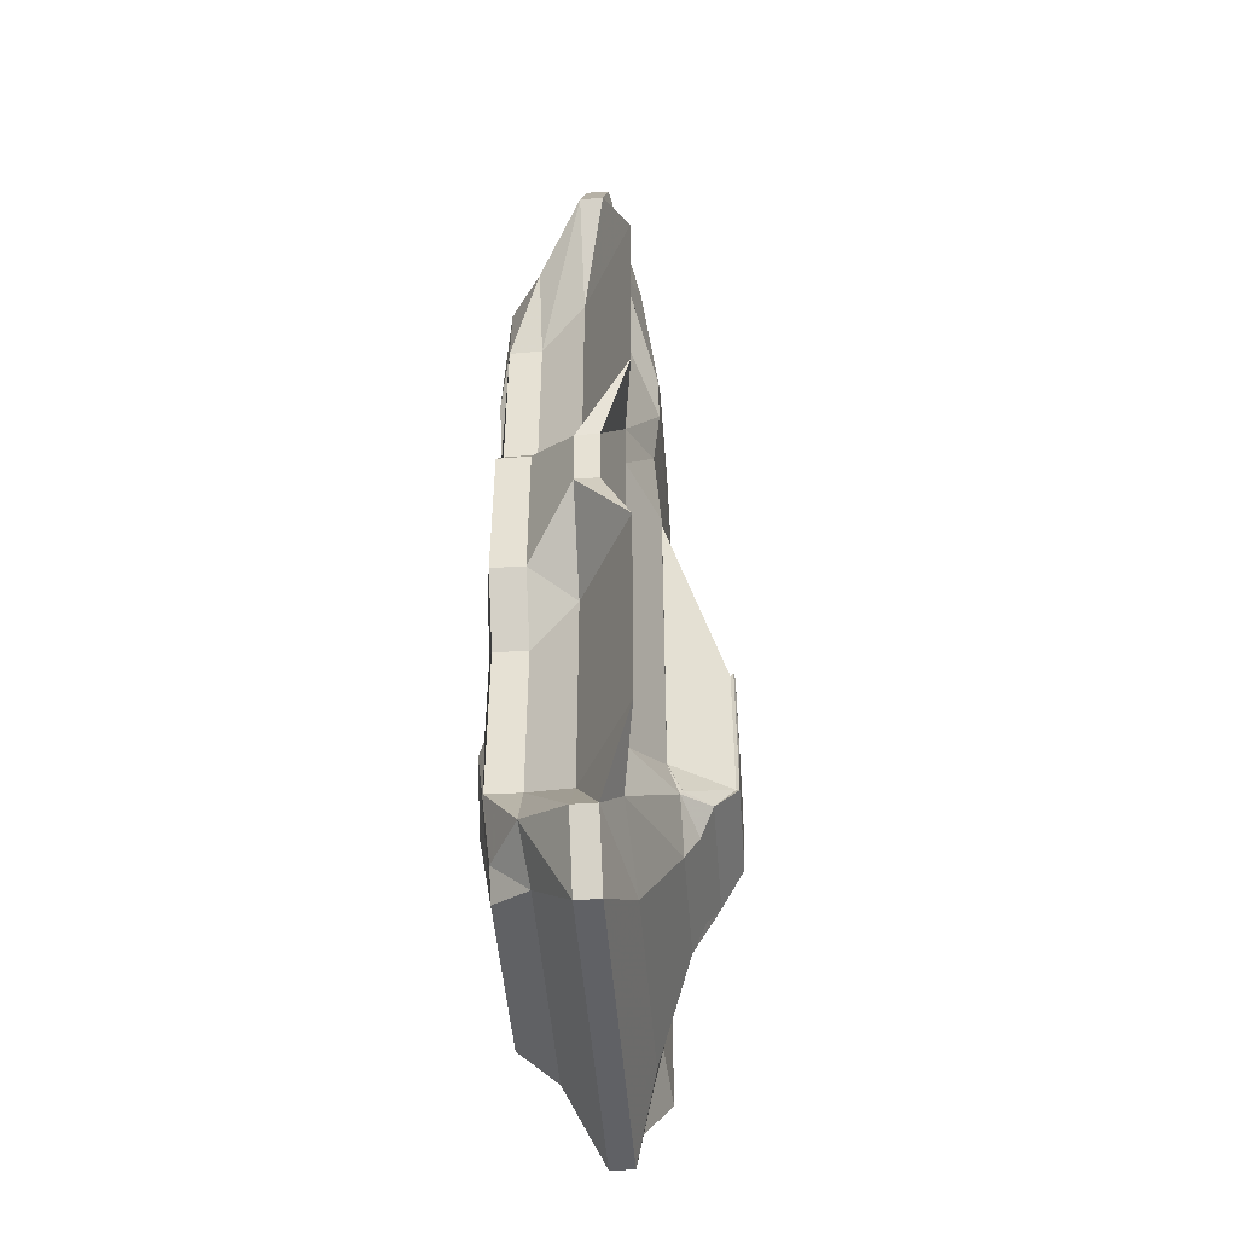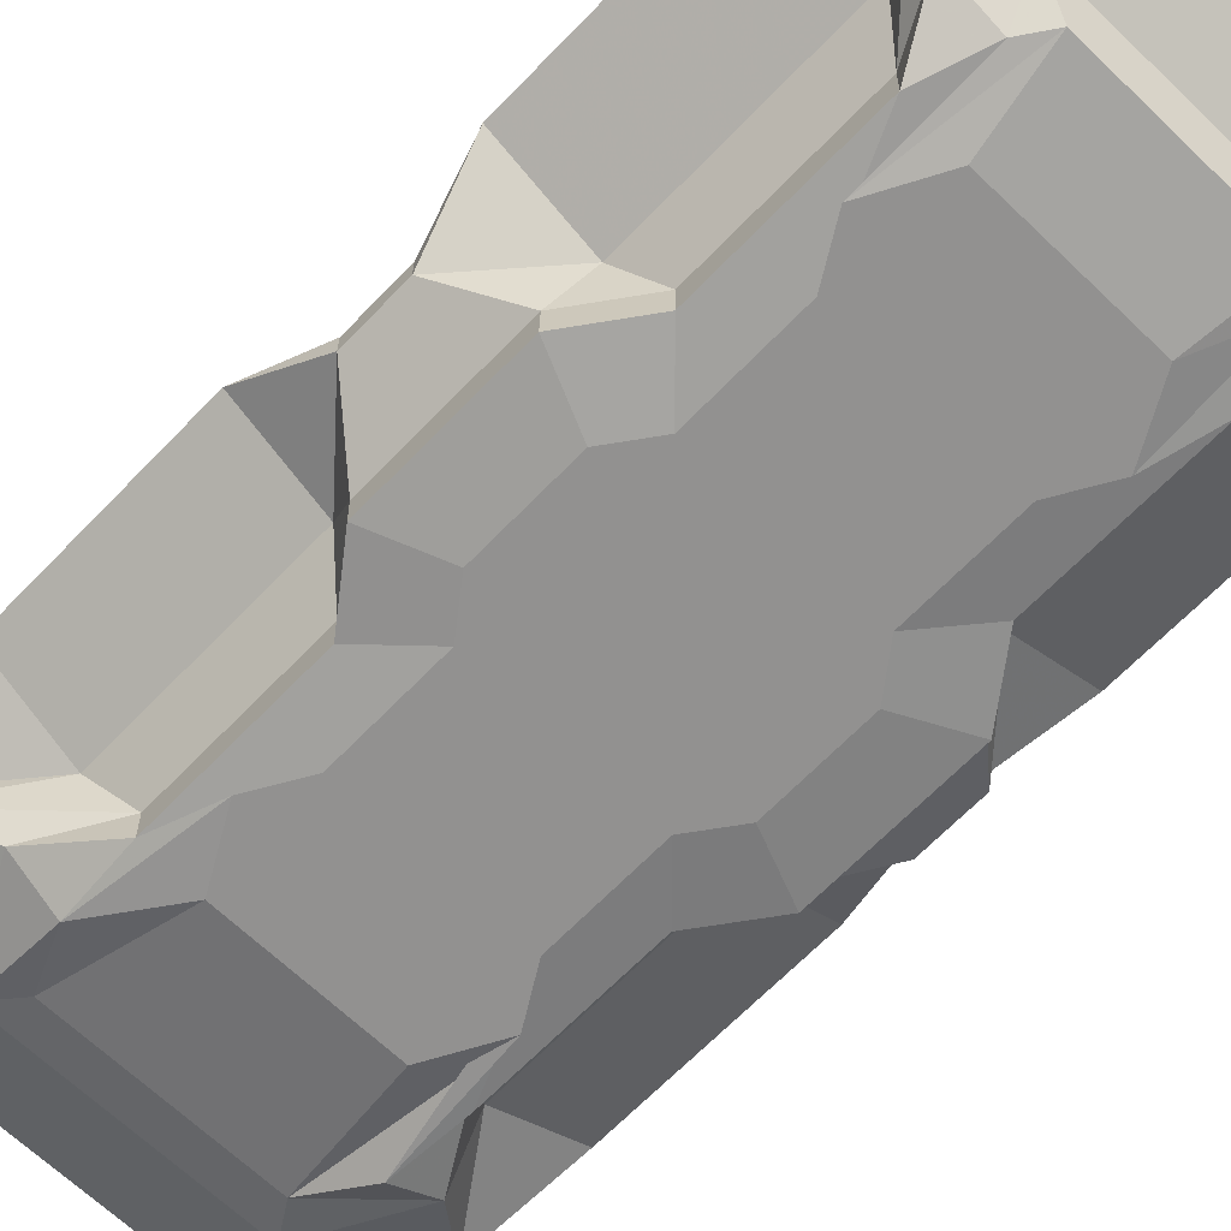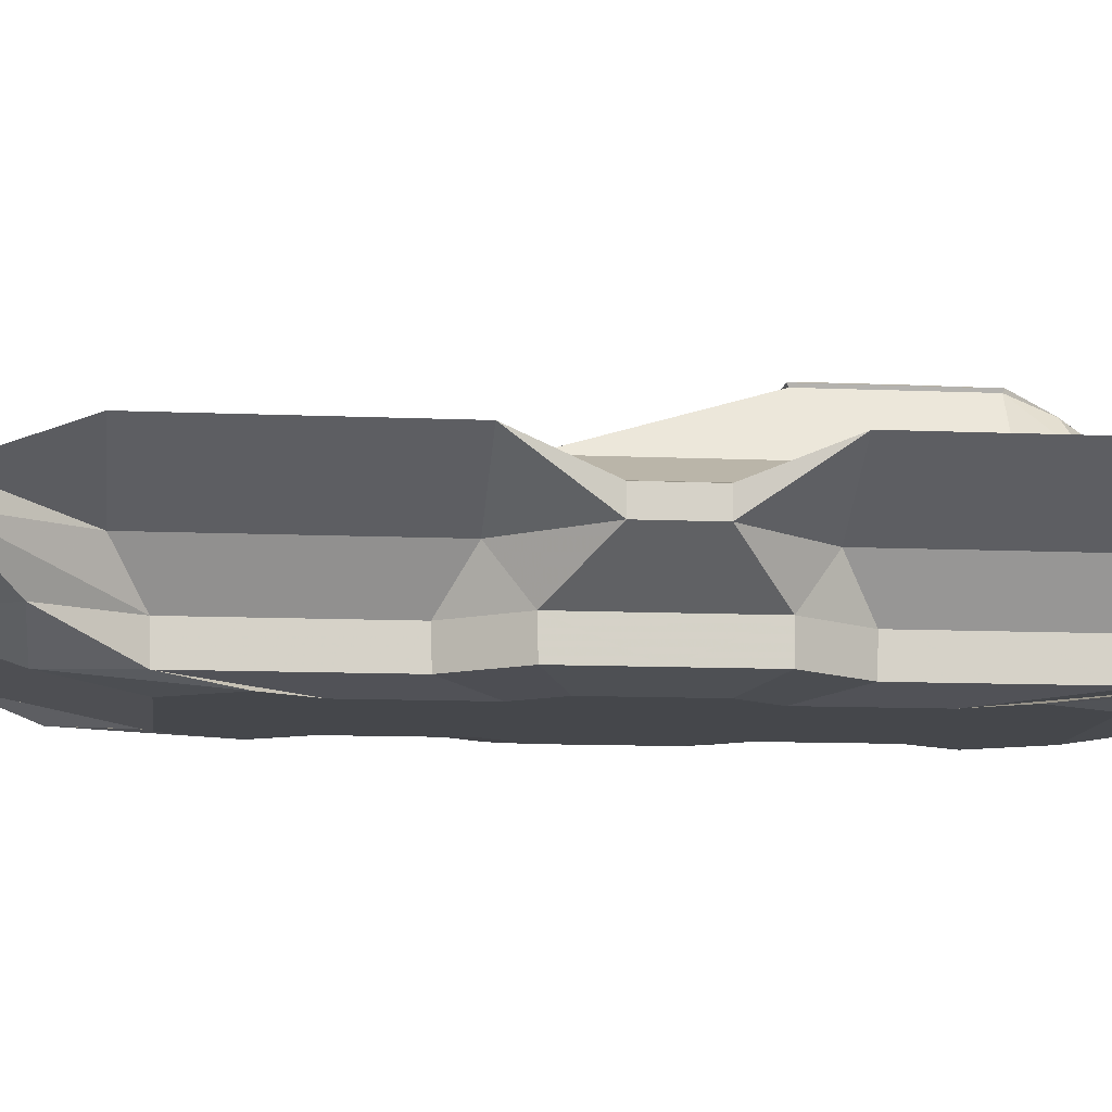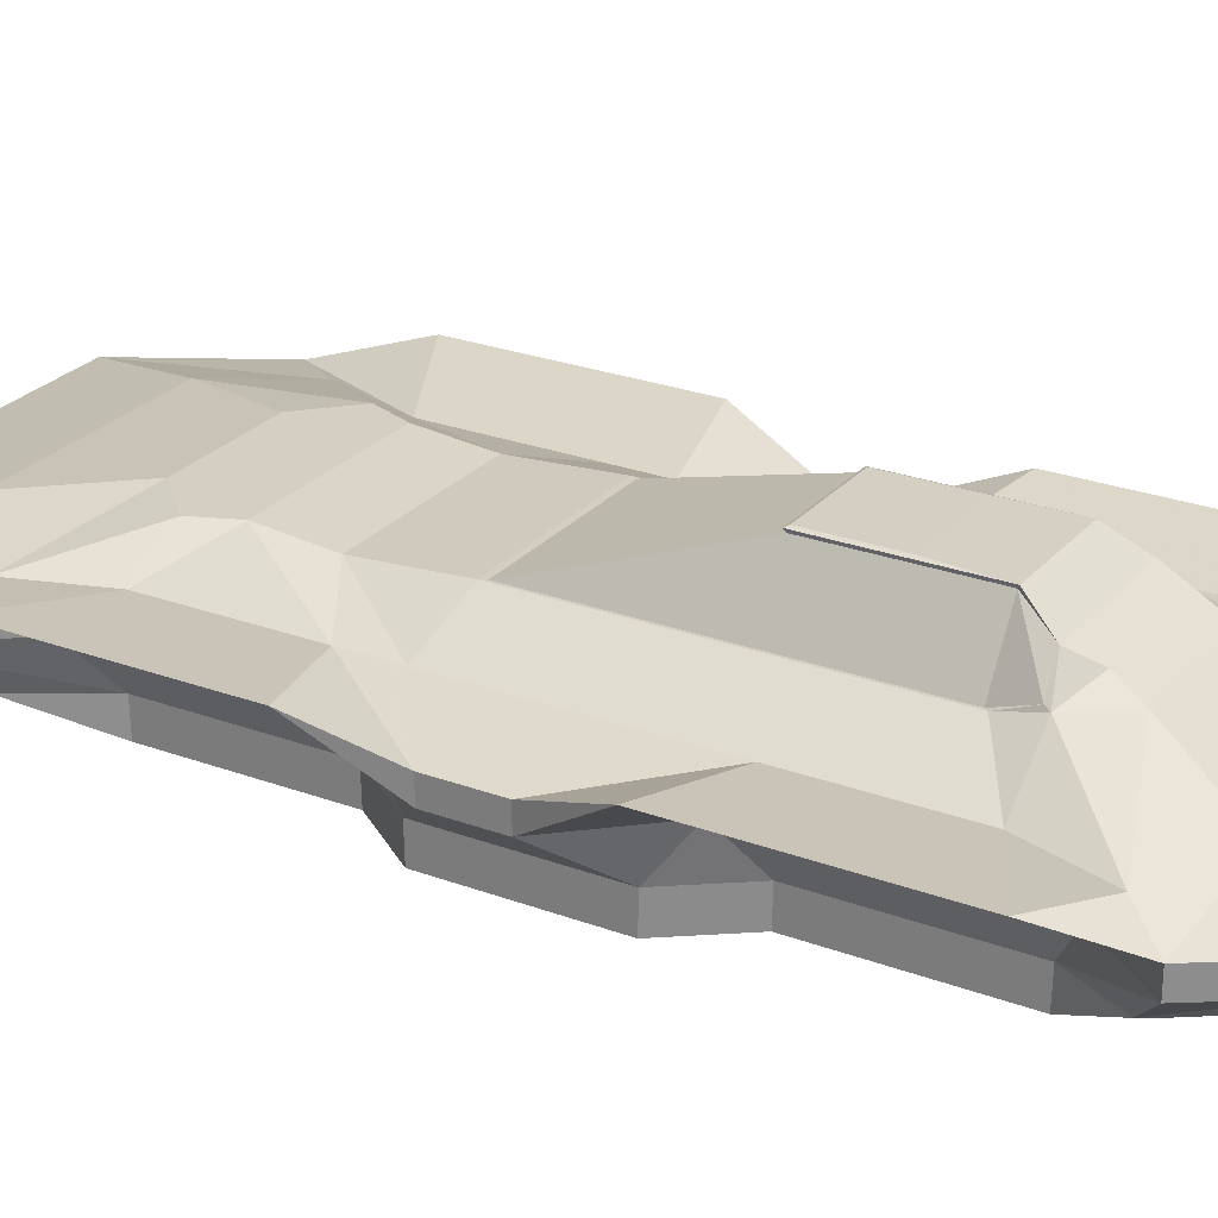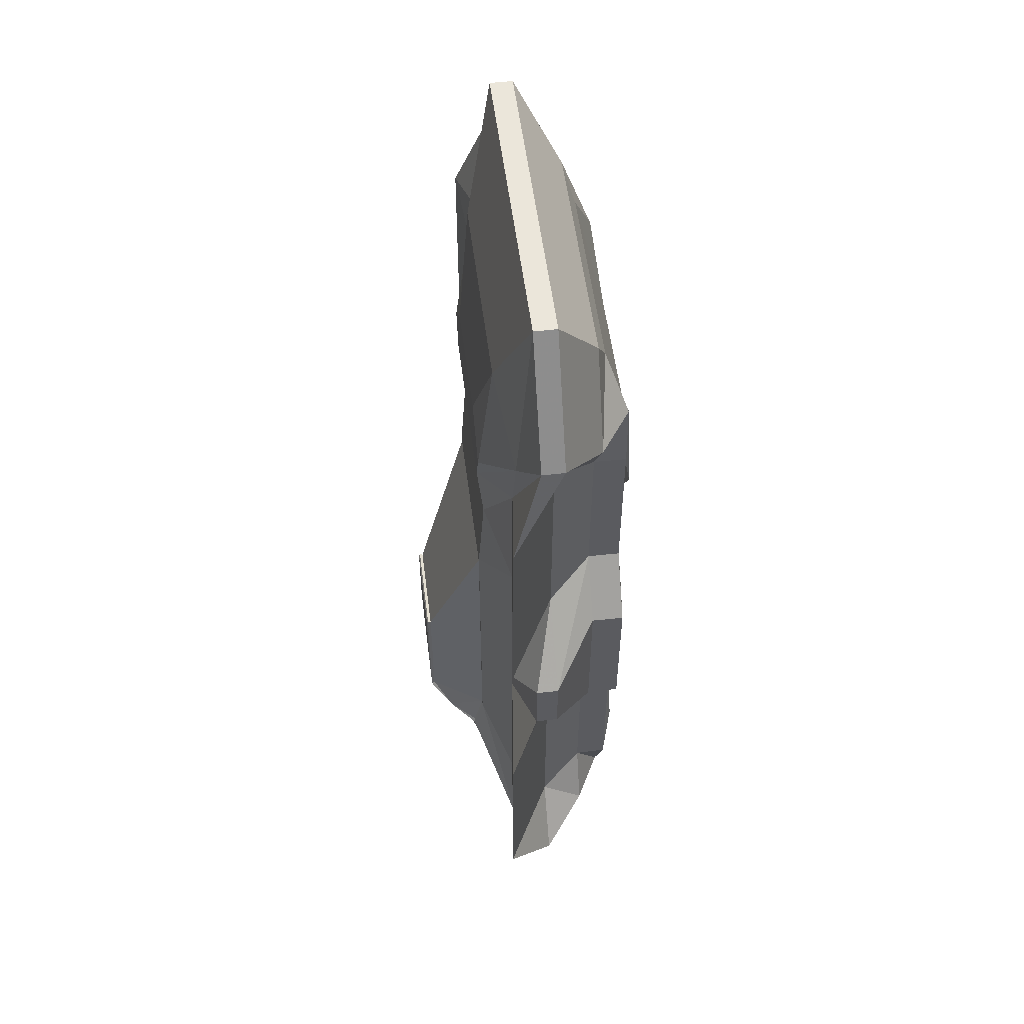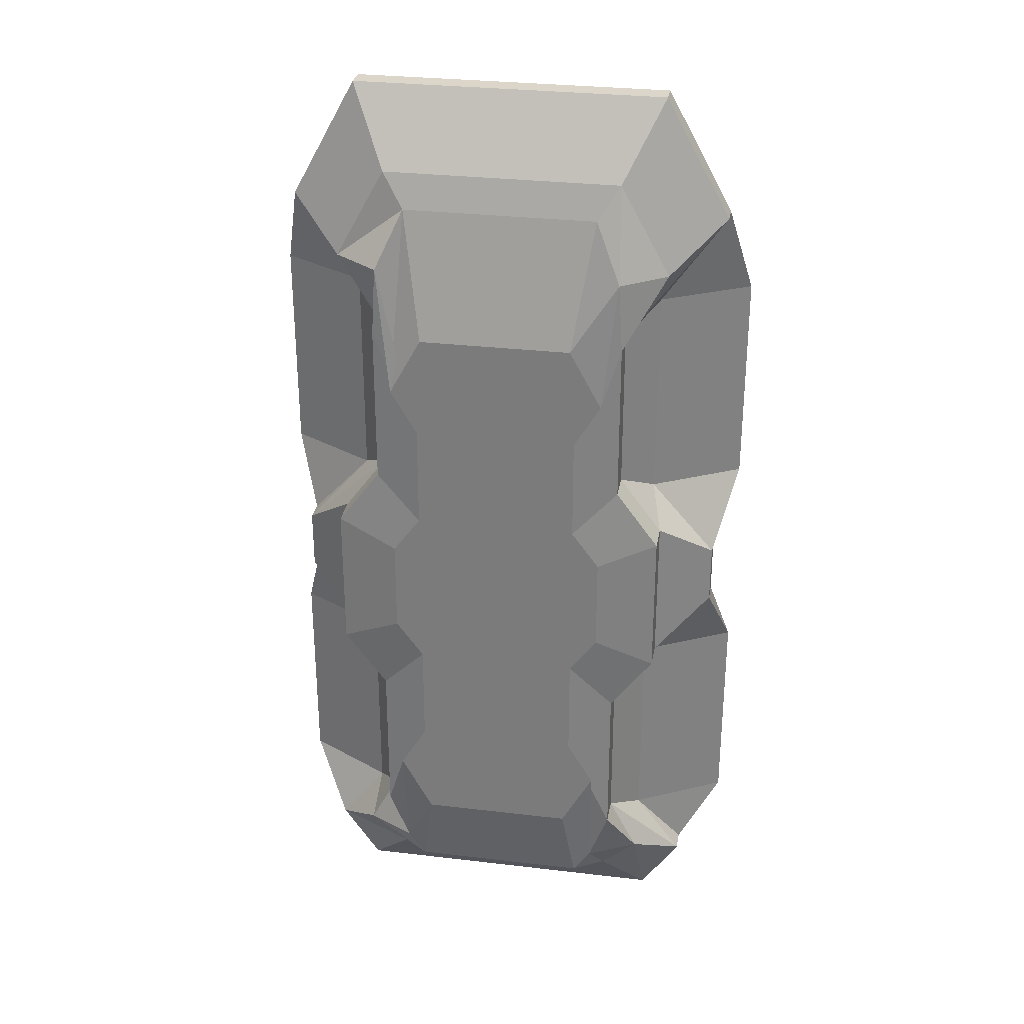
<metadata>
{"format":"obj","ext":"obj","renderer":"f3d","projection":"perspective","resolution":1024,"background":"white","views":[{"elev":-48.4,"azim":94.4,"up":"+Z"},{"elev":-66.1,"azim":136.1,"up":"+Y"},{"elev":-10.6,"azim":83.6,"up":"+Y"},{"elev":25.6,"azim":120.8,"up":"+Y"},{"elev":54.7,"azim":-97.2,"up":"+Z"},{"elev":29.8,"azim":9.8,"up":"+Z"}]}
</metadata>
<code>
o Mesh_Mesh_Mesh_Mesh_Mesh_Mesh_Car_Plane.001
v -0.2221 -0.1879 -0.05067
v -0.2221 -0.1879 0.04505
v -0.3432 -0.1702 0.04505
v -0.3432 -0.1702 -0.1035
v -0.2572 -0.1702 0.3091
v -0.3432 -0.1702 0.1936
v -0.2221 -0.1879 0.1408
v -0.1667 -0.1879 0.2152
v -0.2199 -0.1879 -0.4249
v -0.1667 -0.1879 -0.3356
v -0.2572 -0.1702 -0.5455
v -0.2163 -0.1606 -0.658
v 0.2434 -0.1702 0.7742
v 0.1915 -0.1288 0.8892
v 0.1504 -0.1879 0.6323
v 0.2146 -0.1879 0.515
v 0.3379 -0.1702 -0.1035
v 0.3379 -0.1702 0.04505
v 0.2169 -0.1879 0.04505
v 0.2169 -0.1879 -0.05067
v -0.2573 -0.1071 -0.547
v -0.3161 -0.1071 -0.6596
v -0.2572 -0.1702 -0.219
v -0.3433 -0.1071 -0.1049
v -0.2573 -0.1071 -0.2205
v 0.252 -0.1702 -0.5455
v 0.2111 -0.1606 -0.658
v 0.3109 -0.1071 -0.6596
v 0.2521 -0.1071 -0.547
v 0.338 -0.1072 -0.1049
v 0.338 -0.1071 0.04505
v 0.1756 -0.1606 -0.7079
v -0.1809 -0.1606 -0.7079
v -0.24 -0.09209 -0.7342
v 0.2348 -0.09209 -0.7342
v -0.3433 -0.1071 0.04505
v 0.252 -0.1702 -0.219
v 0.2521 -0.1072 -0.2205
v 0.3379 -0.1702 0.1936
v 0.252 -0.1702 0.3091
v 0.1615 -0.1879 0.2152
v 0.2169 -0.1879 0.1408
v -0.1667 -0.1879 -0.1251
v 0.252 -0.1702 0.6356
v 0.1615 -0.1879 0.4256
v 0.2146 -0.1879 -0.4249
v 0.1504 -0.1879 -0.5422
v -0.1967 -0.1288 0.8892
v -0.2486 -0.1702 0.7742
v -0.2199 -0.1879 0.515
v -0.1556 -0.1879 0.6323
v -0.3398 -0.1071 0.7758
v -0.2573 -0.1071 0.6371
v -0.2572 -0.1702 0.6356
v -0.2573 -0.1071 0.3106
v -0.3433 -0.1071 0.195
v 0.2521 -0.1072 0.6371
v 0.3346 -0.1071 0.7758
v 0.338 -0.1071 0.195
v 0.2348 -0.1071 0.9579
v -0.24 -0.1071 0.9579
v 0.2521 -0.1071 0.3106
v 0.1615 -0.1879 -0.1251
v 0.1615 -0.1879 -0.3356
v -0.1556 -0.1879 -0.5422
v -0.1667 -0.1879 0.4256
v -0.41 -0.02008 -0.7244
v -0.3134 -0.02008 -0.5975
v -0.4941 0.0805 -0.5975
v -0.41 0.02429 -0.7244
v -0.2912 0.05643 -0.5033
v -0.3429 0.05643 -0.6599
v 0.3082 -0.02009 -0.1676
v 0.3082 -0.02009 -0.5975
v 0.4889 0.0805 -0.5975
v 0.4889 0.0805 -0.1676
v -0.3134 -0.02008 -0.1676
v -0.4941 0.0805 -0.1676
v 0.4048 -0.02009 -0.7244
v 0.4048 0.02429 -0.7244
v 0.4459 -0.02009 -0.01538
v 0.4459 0.02429 -0.01538
v 0.4459 0.02429 0.04505
v 0.4459 -0.02009 0.04505
v -0.4511 -0.02008 -0.01538
v -0.2018 0.06818 -0.7409
v -0.1688 0.1327 -0.4954
v -0.1123 0.1342 -0.5787
v 0.3266 -0.02009 -0.8399
v 0.2969 0.05643 -0.1219
v 0.2972 0.05643 -0.2216
v 0.1712 0.1125 -0.2921
v 0.171 0.1125 -0.1105
v -0.1631 0.1125 -0.4228
v 0.2972 0.05643 -0.5033
v 0.1712 0.1125 -0.4228
v -0.3318 -0.02008 -0.8399
v -0.4511 0.02429 -0.01538
v -0.2912 0.05643 -0.2216
v -0.2909 0.05643 -0.1219
v -0.1629 0.1125 -0.1105
v -0.1631 0.1125 -0.2921
v 0.2969 0.05643 0.04505
v 0.3266 0.02429 -0.8399
v -0.4511 0.02429 0.04505
v -0.2909 0.05643 0.04505
v 0.3489 0.05643 -0.6599
v 0.2079 0.06818 -0.7409
v 0.1204 0.1342 -0.5787
v 0.177 0.1327 -0.4954
v -0.4511 -0.02008 0.04505
v -0.3318 0.02429 -0.8399
v 0.171 0.1125 0.04505
v -0.1629 0.1125 0.04505
v -0.4466 -0.02008 0.8703
v -0.4466 0.02429 0.8703
v -0.4949 0.08038 0.6876
v -0.3185 -0.02008 0.6876
v -0.3429 0.05643 0.75
v -0.2912 0.05643 0.5934
v 0.3133 -0.02009 0.2577
v 0.4896 0.08038 0.2577
v 0.4896 0.08038 0.6876
v 0.3133 -0.02009 0.6876
v -0.4949 0.08038 0.2577
v -0.3185 -0.02008 0.2577
v 0.4414 0.02429 0.8703
v 0.4414 -0.02009 0.8703
v 0.4459 -0.02009 0.1055
v 0.4459 0.02429 0.1055
v -0.4511 -0.02008 0.1055
v -0.2018 0.0829 0.8701
v -0.1123 0.1125 0.665
v -0.1924 0.1125 0.5855
v 0.31 -0.02009 1.11
v 0.2969 0.05643 0.2119
v 0.171 0.1125 0.2006
v 0.1712 0.1004 0.3822
v 0.2972 0.05643 0.3117
v -0.1631 0.1127 0.5129
v 0.1712 0.1127 0.5129
v 0.2972 0.05643 0.5934
v -0.3152 -0.02009 1.11
v -0.4511 0.02429 0.1055
v -0.2912 0.05643 0.3117
v -0.1631 0.1004 0.3822
v -0.1629 0.1125 0.2006
v -0.2909 0.05643 0.2119
v 0.31 0.02429 1.11
v 0.3489 0.05643 0.75
v 0.2006 0.1125 0.5855
v 0.1204 0.1125 0.665
v 0.2079 0.08289 0.8701
v -0.3152 0.02429 1.11
v 0.1053 0.1603 -0.5261
v 0.1281 0.1845 -0.4796
v -0.12 0.1845 -0.4796
v -0.09711 0.1603 -0.5261
v 0.1721 0.1371 -0.4845
v 0.1663 0.1125 0.1899
v 0.1663 0.1125 0.03876
v 0.1665 0.1125 -0.4159
v 0.1665 0.1125 -0.2889
v -0.1584 0.1125 -0.4159
v -0.164 0.1322 -0.4865
v 0.1663 0.1125 -0.1124
v -0.1582 0.1125 0.03876
v -0.1582 0.1125 -0.1124
v -0.1582 0.1125 0.1899
v -0.1584 0.1125 -0.2889
v 0.1006 0.2269 -0.1415
v -0.09248 0.2269 -0.1415
v -0.09023 0.2211 -0.1449
v 0.09838 0.2211 -0.1449
v -0.09034 0.2211 -0.4164
v -0.09034 0.2211 -0.3028
v -0.09259 0.2269 -0.3032
v -0.09259 0.2269 -0.4195
v 0.09848 0.2211 -0.3028
v 0.1007 0.2269 -0.3032
v 0.09848 0.2211 -0.4164
v 0.1007 0.2269 -0.4195
v -0.08578 0.2296 -0.1471
v -0.08588 0.2296 -0.2976
v 0.09403 0.2296 -0.2976
v 0.09393 0.2296 -0.1471
f 1 2 3 4
f 5 6 7 8
f 9 10 11 12
f 13 14 15 16
f 17 18 19 20
f 12 11 21 22
f 23 4 24 25
f 26 27 28 29
f 18 17 30 31
f 32 33 34 35
f 4 3 36 24
f 33 12 22 34
f 11 23 25 21
f 27 32 35 28
f 37 26 29 38
f 17 37 38 30
f 39 40 41 42
f 43 1 4 23
f 40 44 45 41
f 46 47 32 27
f 48 49 50 51
f 49 52 53 54
f 5 55 56 6
f 44 57 58 13
f 59 39 18 31
f 14 60 61 48
f 6 56 36 3
f 48 61 52 49
f 54 53 55 5
f 13 58 60 14
f 40 62 57 44
f 39 59 62 40
f 1 20 19 2
f 1 43 63 20
f 64 63 43 10
f 46 64 10 9
f 47 46 9 65
f 7 2 19 42
f 41 8 7 42
f 45 66 8 41
f 16 50 66 45
f 15 51 50 16
f 64 46 27 26
f 49 54 66 50
f 42 19 18 39
f 44 13 16 45
f 47 65 33 32
f 10 43 23 11
f 6 3 2 7
f 14 48 51 15
f 65 9 12 33
f 63 64 26 37
f 54 5 8 66
f 37 17 20 63
f 181 162 159 156
f 162 181 179 163
f 174 166 163 179
f 174 161 166
f 160 161 174
f 160 174 173 169
f 169 173 167
f 173 168 167
f 176 170 168 173
f 175 164 170 176
f 157 165 164 175
f 67 68 69 70
f 70 69 71 72
f 73 74 75 76
f 68 77 78 69
f 74 79 80 75
f 81 82 83 84
f 30 38 73 81
f 81 84 31 30
f 29 28 79 74
f 25 24 85 77
f 22 21 68 67
f 38 29 74 73
f 86 72 87 88
f 28 35 89 79
f 90 91 92 93
f 72 71 94 87
f 91 95 96 92
f 35 34 97 89
f 77 85 98 78
f 99 100 101 102
f 82 90 103 83
f 79 89 104 80
f 71 99 102 94
f 98 105 106 100
f 107 108 109 110
f 24 36 111 85
f 97 67 70 112
f 95 107 110 96
f 34 22 67 97
f 78 98 100 99
f 82 76 91 90
f 90 93 113 103
f 89 97 112 104
f 104 112 86 108
f 85 111 105 98
f 100 106 114 101
f 21 25 77 68
f 80 104 108 107
f 69 78 99 71
f 108 86 88 109
f 76 75 95 91
f 75 80 107 95
f 112 70 72 86
f 81 73 76 82
f 115 116 117 118
f 116 119 120 117
f 121 122 123 124
f 118 117 125 126
f 124 123 127 128
f 129 84 83 130
f 59 129 121 62
f 129 59 31 84
f 57 124 128 58
f 55 126 131 56
f 52 115 118 53
f 62 121 124 57
f 132 133 134 119
f 58 128 135 60
f 136 137 138 139
f 119 134 140 120
f 139 138 141 142
f 60 135 143 61
f 126 125 144 131
f 145 146 147 148
f 130 83 103 136
f 128 127 149 135
f 120 140 146 145
f 144 148 106 105
f 150 151 152 153
f 56 131 111 36
f 143 154 116 115
f 142 141 151 150
f 61 143 115 52
f 125 145 148 144
f 130 136 139 122
f 136 103 113 137
f 135 149 154 143
f 149 153 132 154
f 131 144 105 111
f 148 147 114 106
f 53 118 126 55
f 127 150 153 149
f 117 120 145 125
f 153 152 133 132
f 122 139 142 123
f 123 142 150 127
f 154 132 119 116
f 129 130 122 121
f 110 109 155 156
f 138 146 140 141
f 88 87 157 158
f 156 159 110
f 160 137 113 161
f 109 88 158 155
f 92 96 162 163
f 146 138 137 147
f 87 94 164 165
f 93 92 163 166
f 101 114 167 168
f 160 169 147 137
f 93 166 161 113
f 96 110 159 162
f 102 101 168 170
f 169 167 114 147
f 134 151 141 140
f 151 134 133 152
f 171 172 173 174
f 175 176 177 178
f 174 179 180 171
f 179 181 182 180
f 176 173 172 177
f 157 175 178
f 182 181 156
f 182 156 157 178
f 157 156 155 158
f 177 172 183 184
f 171 180 185 186
f 185 180 182
f 186 183 172 171
f 183 186 185 184
f 184 178 177
f 185 182 178 184
f 94 102 170 164
f 87 165 157

</code>
